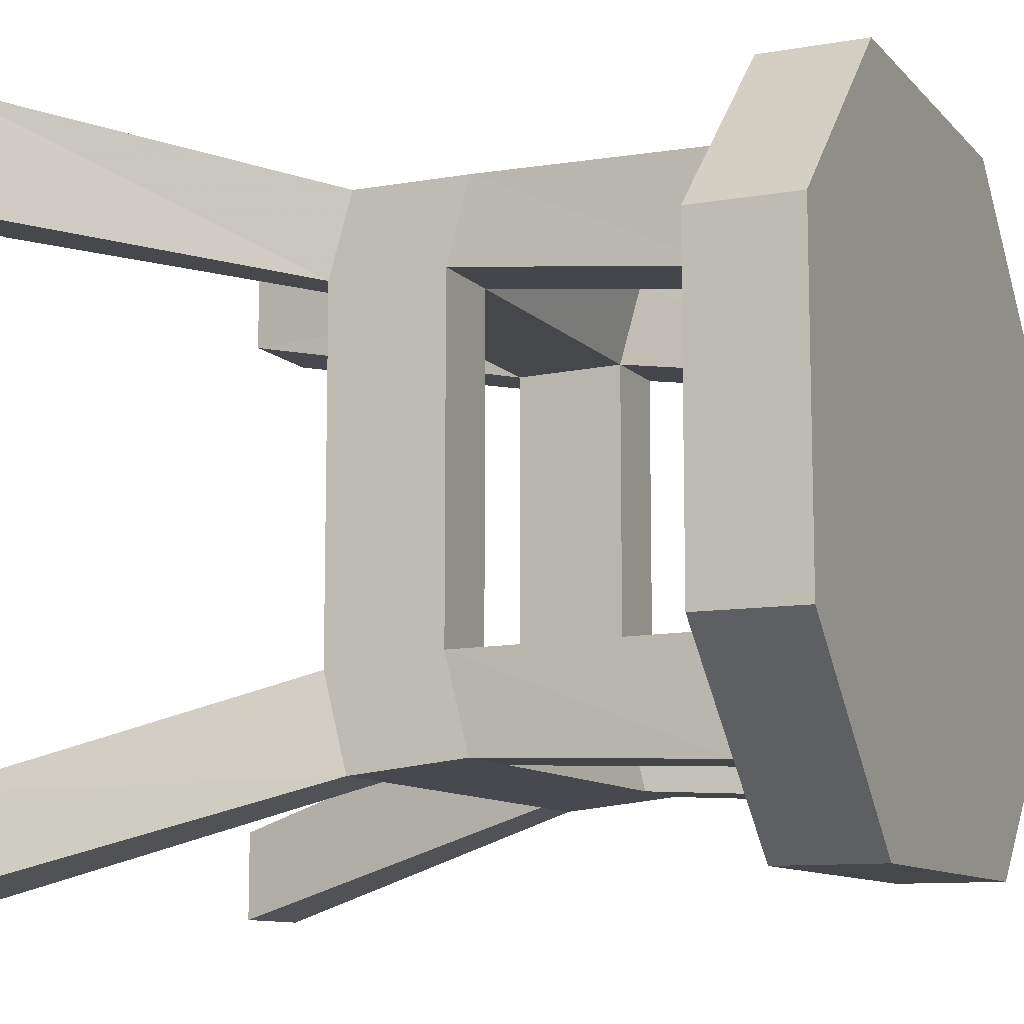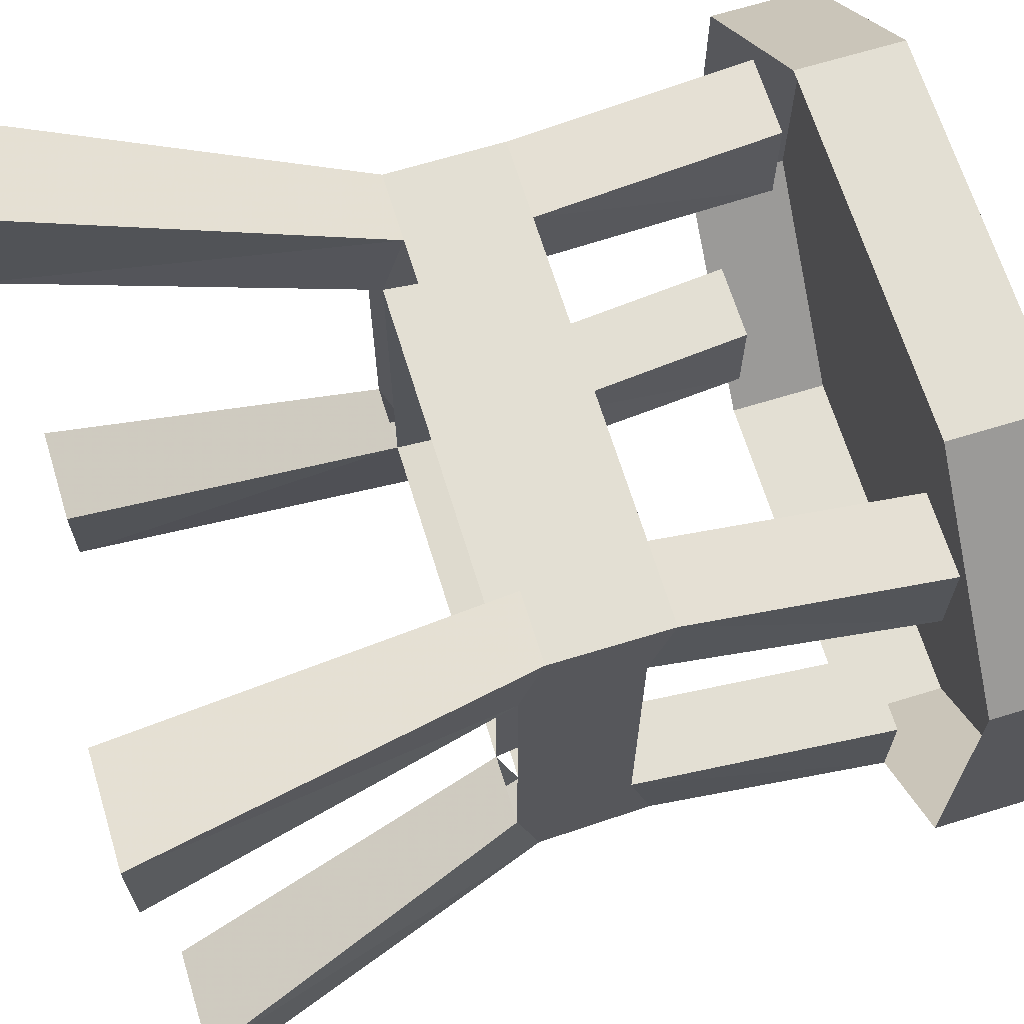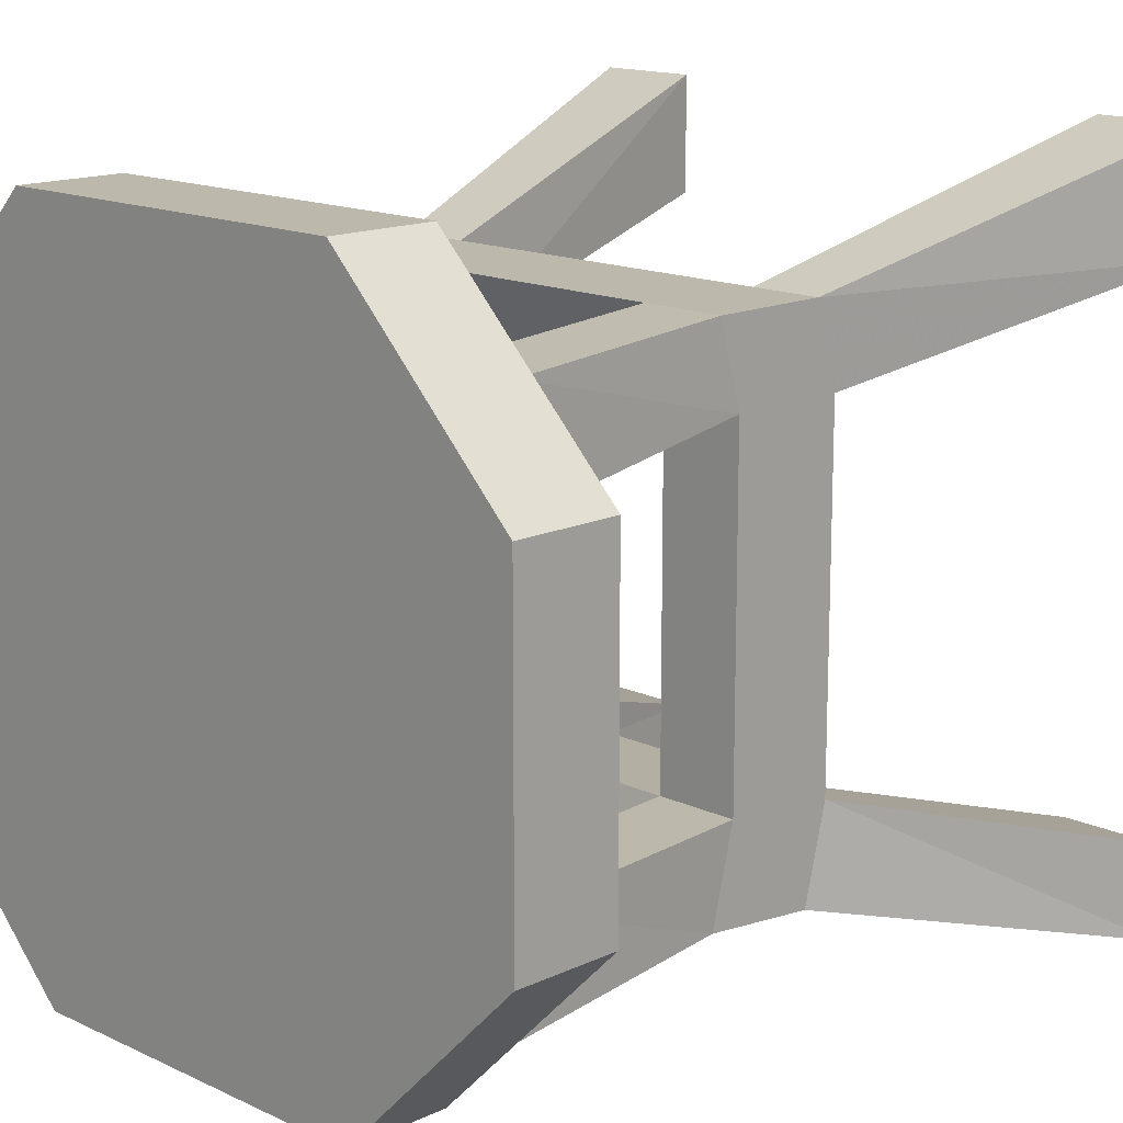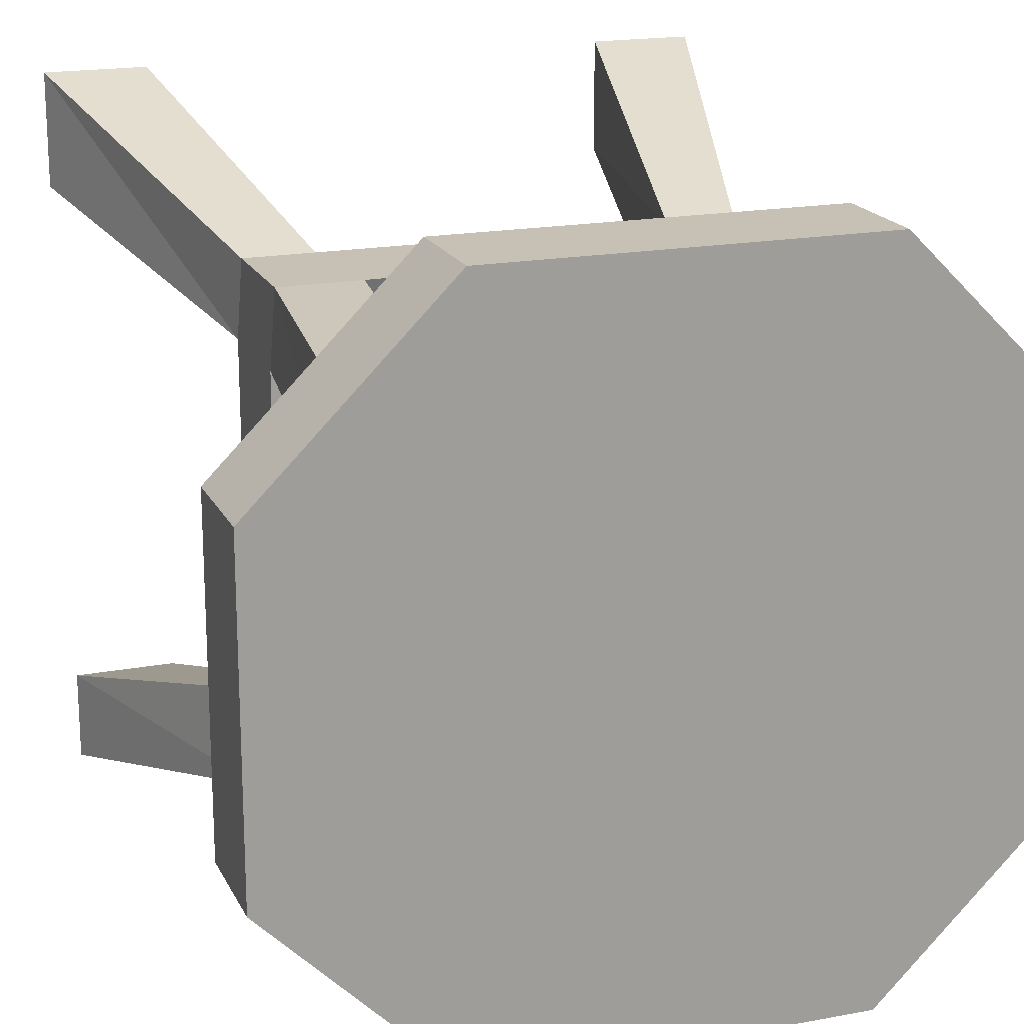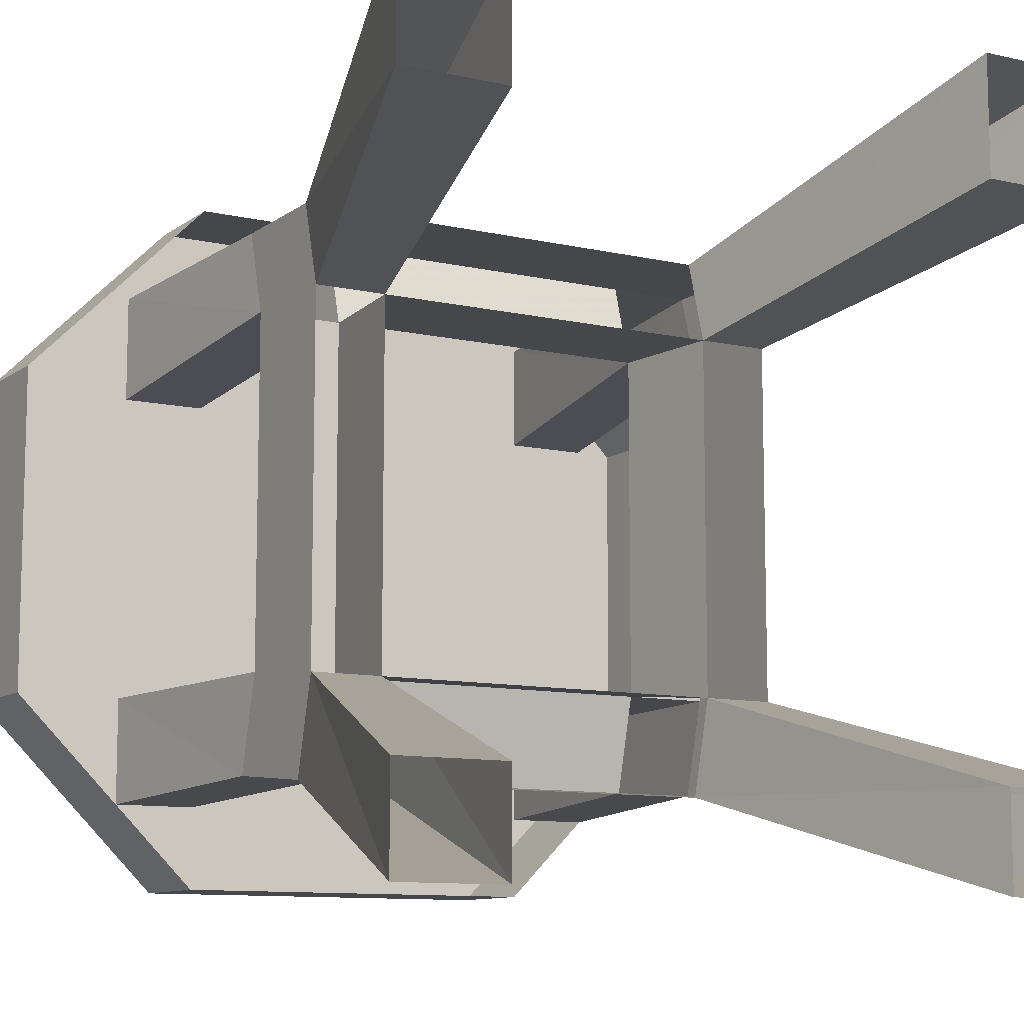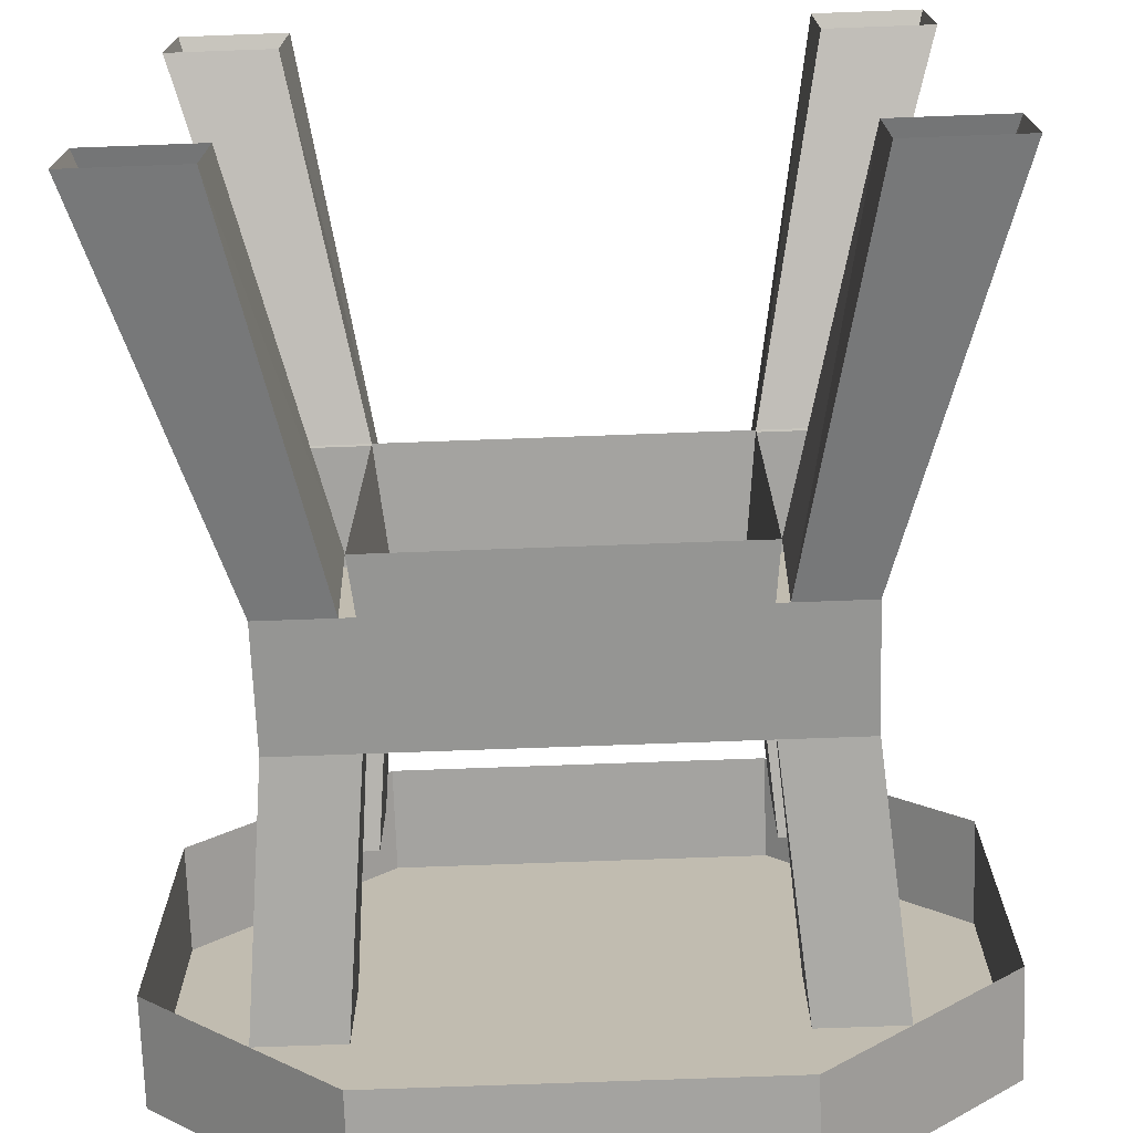
<metadata>
{"format":"obj","ext":"obj","renderer":"f3d","projection":"perspective","resolution":1024,"background":"white","views":[{"elev":-10.2,"azim":-65.8,"up":"+Z"},{"elev":67.0,"azim":-107.1,"up":"+Z"},{"elev":14.9,"azim":45.0,"up":"+Z"},{"elev":18.6,"azim":-19.7,"up":"+Z"},{"elev":-10.2,"azim":149.7,"up":"+Z"},{"elev":-73.0,"azim":-177.9,"up":"+Z"}]}
</metadata>
<code>
v -0.1094 -0.2656 0.1484
v -0.1641 -0.2656 0.1484
v -0.1641 -0.2656 -0.07812
v -0.1094 -0.2656 -0.07812
v -0.1172 -0.1875 0.1484
v 0.1172 -0.1875 0.1484
v 0.1094 -0.2656 0.1484
v -0.1094 -0.2812 0.2031
v -0.125 -0.4453 0.1953
v -0.125 -0.4453 0.125
v -0.1797 -0.4453 0.125
v -0.1641 -0.2812 0.2031
v -0.1641 -0.2031 0.2031
v -0.1641 -0.1875 0.1484
v -0.1641 -0.1875 -0.08594
v -0.1641 -0.2812 -0.1406
v -0.1797 -0.4453 -0.1484
v -0.1797 -0.4453 -0.07812
v -0.125 -0.4453 -0.07812
v -0.1094 -0.2812 -0.1406
v 0.1094 -0.2812 -0.1406
v 0.1094 -0.2656 -0.07812
v -0.1172 -0.1875 -0.08594
v 0.1641 -0.2812 0.2031
v 0.1094 -0.2812 0.2031
v 0.125 -0.4453 0.1953
v 0.1797 -0.4453 0.1953
v 0.1641 -0.2656 0.1484
v 0.1641 -0.1875 0.1484
v 0.1641 -0.2031 0.2031
v 0.1172 -0.2031 0.2031
v -0.1172 -0.2031 0.2031
v 0.125 -0.4453 0.125
v 0.1797 -0.4453 0.125
v 0.2344 0.04688 0.2812
v 0.1641 0.04688 0.2812
v 0.2344 0.04688 0.2031
v 0.1641 0.04688 0.2031
v -0.1797 -0.4453 0.1953
v -0.1641 0.04688 0.2812
v -0.2344 0.04688 0.2812
v -0.2344 0.04688 0.2031
v -0.1641 0.04688 0.2031
v 0.1797 -0.4453 -0.1484
v 0.125 -0.4453 -0.1484
v 0.1641 -0.2812 -0.1406
v 0.1797 -0.4453 -0.07812
v 0.1641 -0.2656 -0.07812
v 0.125 -0.4453 -0.07812
v 0.1172 -0.2031 -0.1484
v 0.1641 -0.2031 -0.1484
v 0.1641 -0.1875 -0.08594
v 0.1172 -0.1875 -0.08594
v -0.1172 -0.2031 -0.1484
v 0.1641 0.04688 -0.2188
v 0.2344 0.04688 -0.2188
v 0.2344 0.04688 -0.1562
v 0.1641 0.04688 -0.1562
v -0.125 -0.4453 -0.1484
v -0.1641 -0.2031 -0.1484
v -0.2344 0.04688 -0.1562
v -0.2344 0.04688 -0.2188
v -0.1641 0.04688 -0.2188
v -0.1641 0.04688 -0.1562
v -0.125 -0.5156 0.2656
v 0.125 -0.5156 0.2656
v 0.125 -0.4453 0.2656
v -0.125 -0.4453 0.2656
v -0.25 -0.5156 0.1406
v -0.25 -0.5156 -0.07812
v 0.25 -0.5156 0.1406
v 0.25 -0.4453 0.1406
v 0.25 -0.5156 -0.07812
v 0.25 -0.4453 -0.07812
v 0.125 -0.5156 -0.2031
v 0.125 -0.4453 -0.2031
v -0.125 -0.5156 -0.2031
v -0.125 -0.4453 -0.2031
v -0.25 -0.4453 -0.07812
v -0.25 -0.4453 0.1406
f 1 2 3
f 1 3 4
f 1 7 8
f 1 8 9
f 1 9 10
f 2 11 12
f 2 12 13
f 2 13 14
f 3 15 16
f 3 16 17
f 3 17 18
f 4 19 20
f 4 20 21
f 4 21 22
f 24 27 28
f 24 28 29
f 24 29 30
f 25 8 7
f 25 7 33
f 25 33 26
f 28 27 34
f 35 30 37
f 37 30 29
f 38 6 31
f 38 31 36
f 39 12 11
f 13 41 14
f 14 41 42
f 5 43 40
f 5 40 32
f 44 46 47
f 47 46 48
f 49 22 45
f 45 22 21
f 46 51 48
f 48 51 52
f 48 28 22
f 22 28 7
f 51 56 52
f 52 56 57
f 53 58 55
f 53 55 50
f 20 19 59
f 60 16 15
f 60 15 61
f 60 61 62
f 54 63 64
f 54 64 23
f 65 66 67
f 65 67 68
f 65 68 69
f 66 71 72
f 66 72 67
f 71 73 74
f 71 74 72
f 73 75 76
f 73 76 74
f 75 77 78
f 75 78 76
f 77 70 79
f 77 79 78
f 70 69 80
f 70 80 79
f 69 68 80
f 1 4 5
f 1 5 6
f 1 6 7
f 1 10 2
f 2 10 11
f 2 14 15
f 2 15 3
f 3 18 4
f 4 18 19
f 4 22 23
f 4 23 5
f 24 25 26
f 24 26 27
f 24 30 25
f 25 30 31
f 25 31 32
f 25 32 8
f 7 28 34
f 7 34 33
f 35 36 31
f 35 31 30
f 37 29 38
f 38 29 6
f 39 9 8
f 39 8 12
f 12 8 32
f 12 32 13
f 13 32 40
f 13 40 41
f 14 42 5
f 5 42 43
f 44 45 21
f 44 21 46
f 47 48 49
f 49 48 22
f 46 21 50
f 46 50 51
f 48 52 28
f 22 7 6
f 22 6 53
f 22 53 23
f 20 54 50
f 20 50 21
f 51 50 55
f 51 55 56
f 52 57 53
f 53 57 58
f 16 20 59
f 16 59 17
f 60 54 20
f 60 20 16
f 60 62 54
f 54 62 63
f 23 64 15
f 15 64 61
f 52 29 28
f 65 69 70
f 65 70 66
f 66 70 71
f 70 77 75
f 70 75 73
f 70 73 71

</code>
